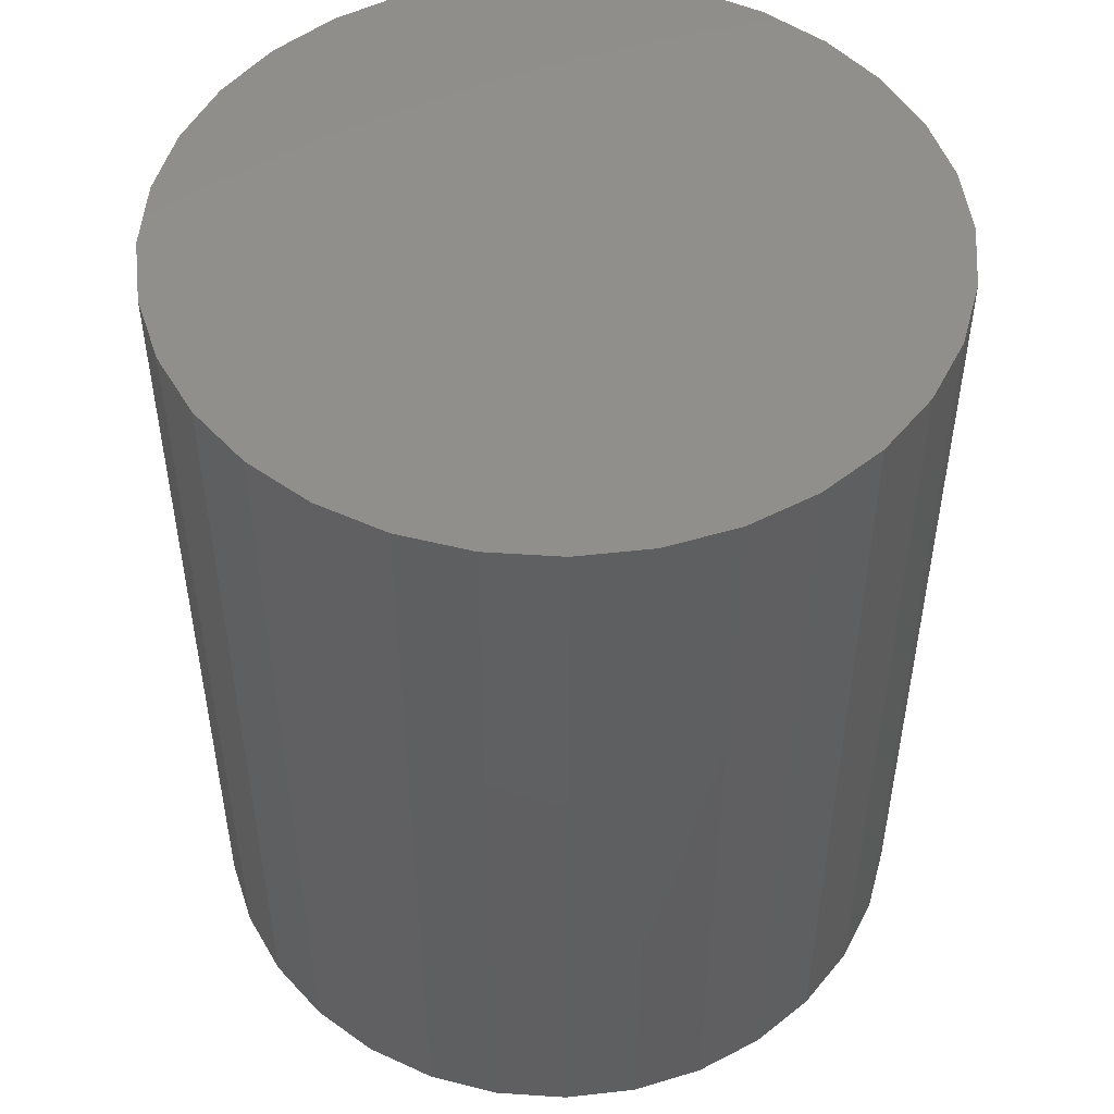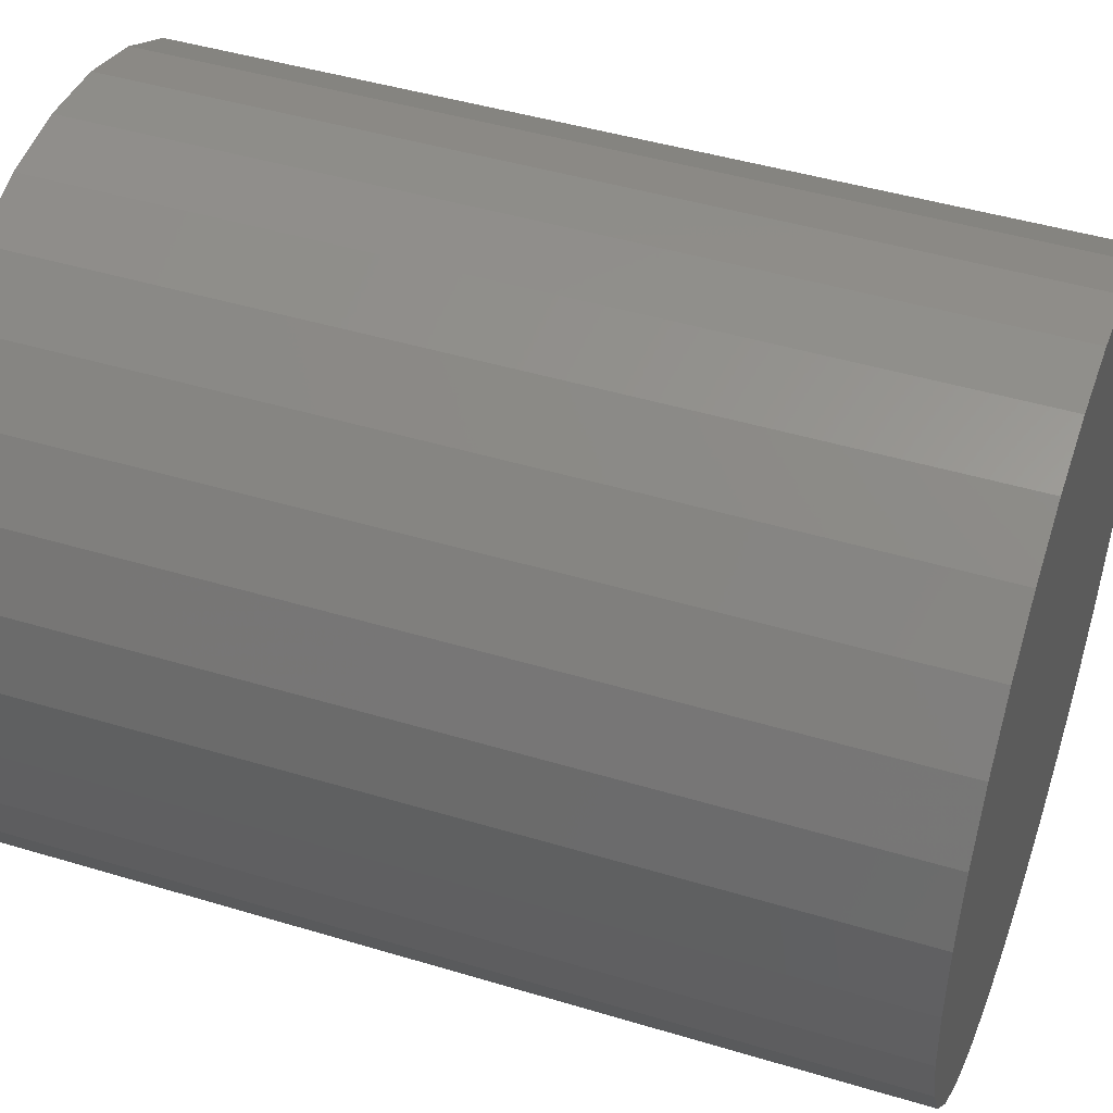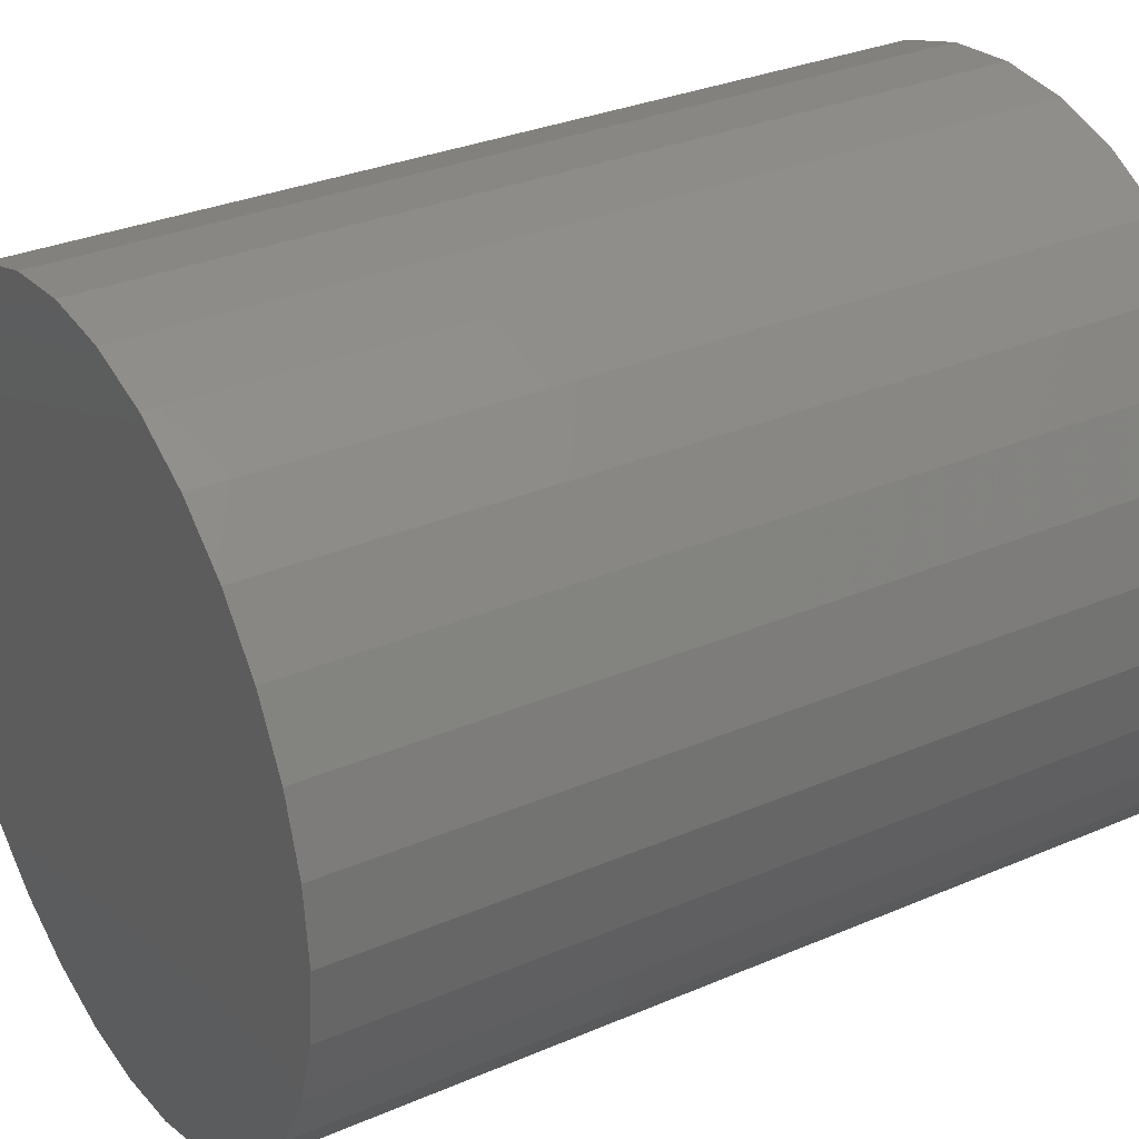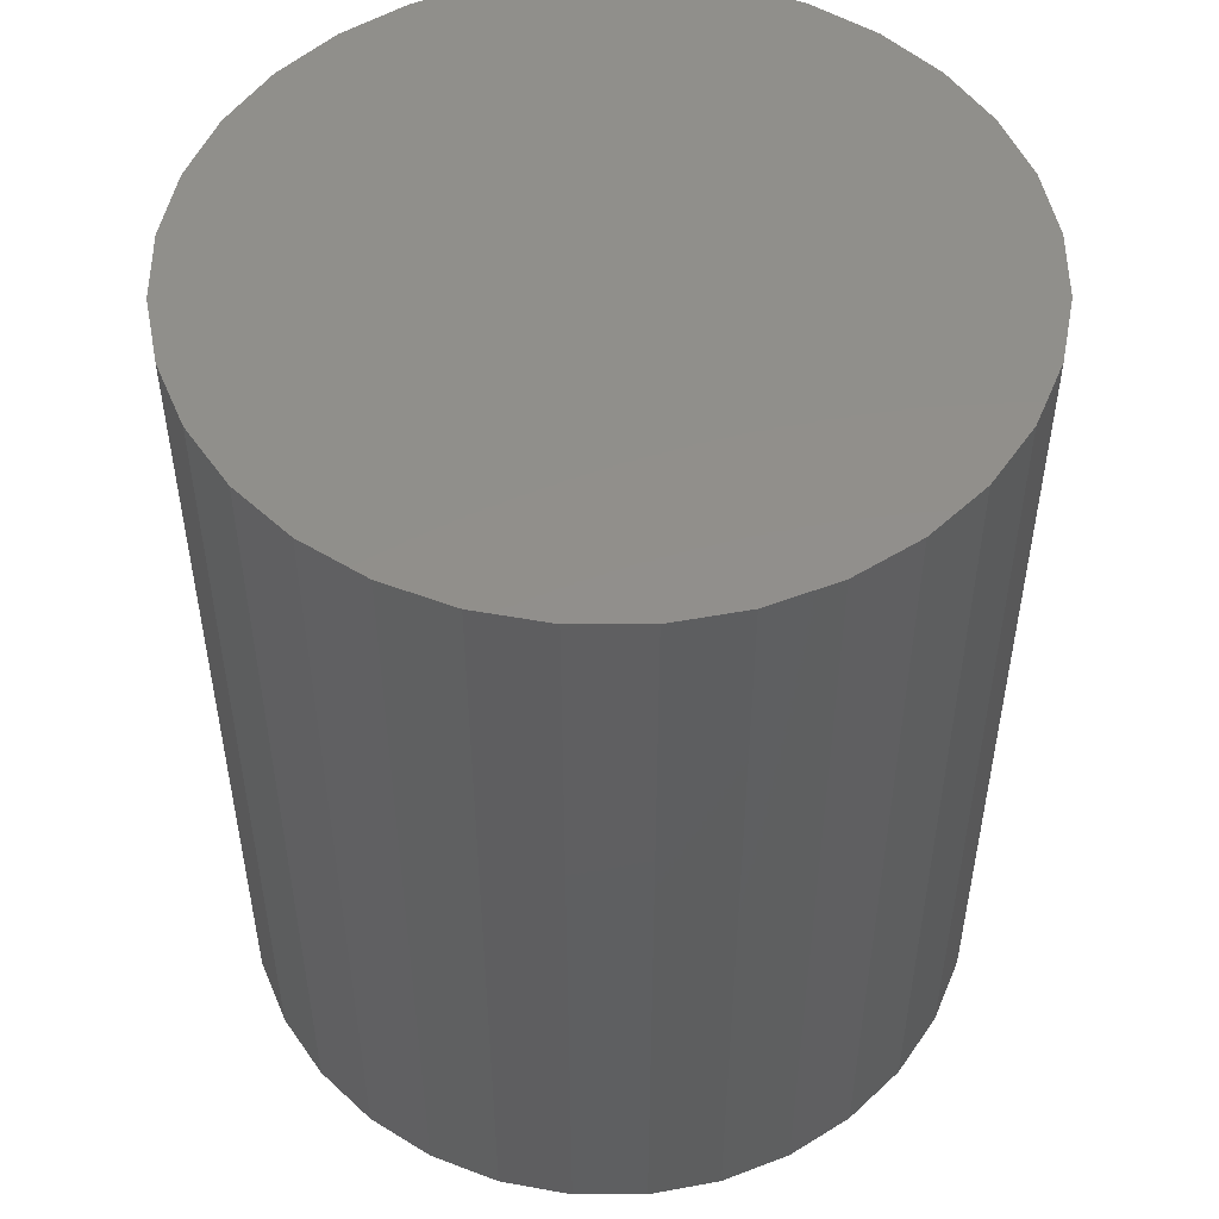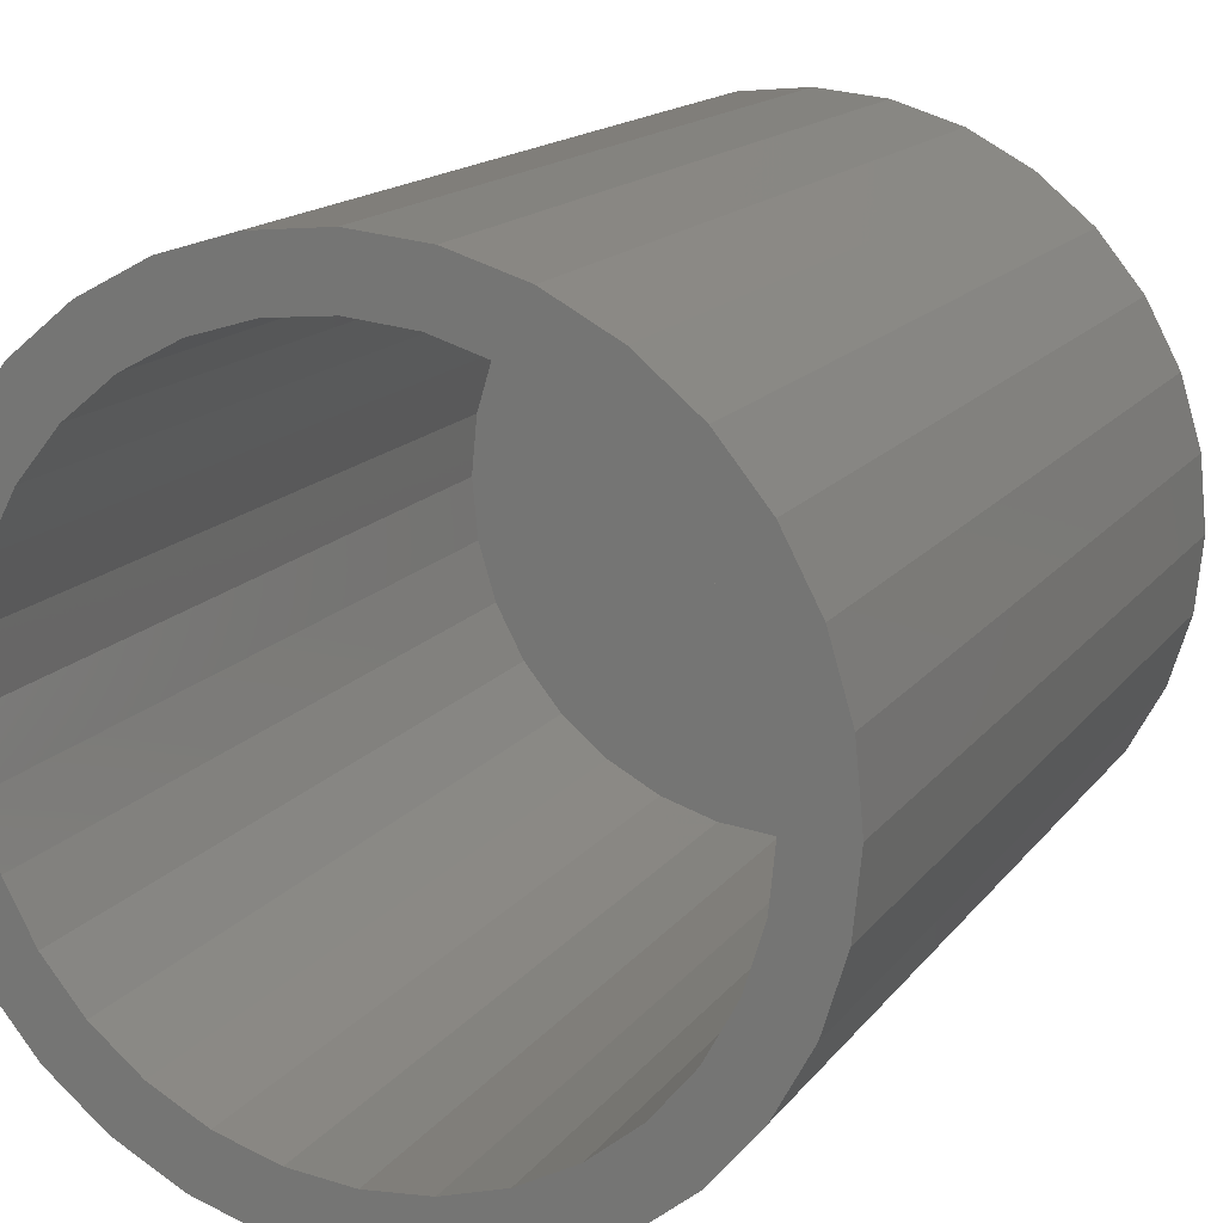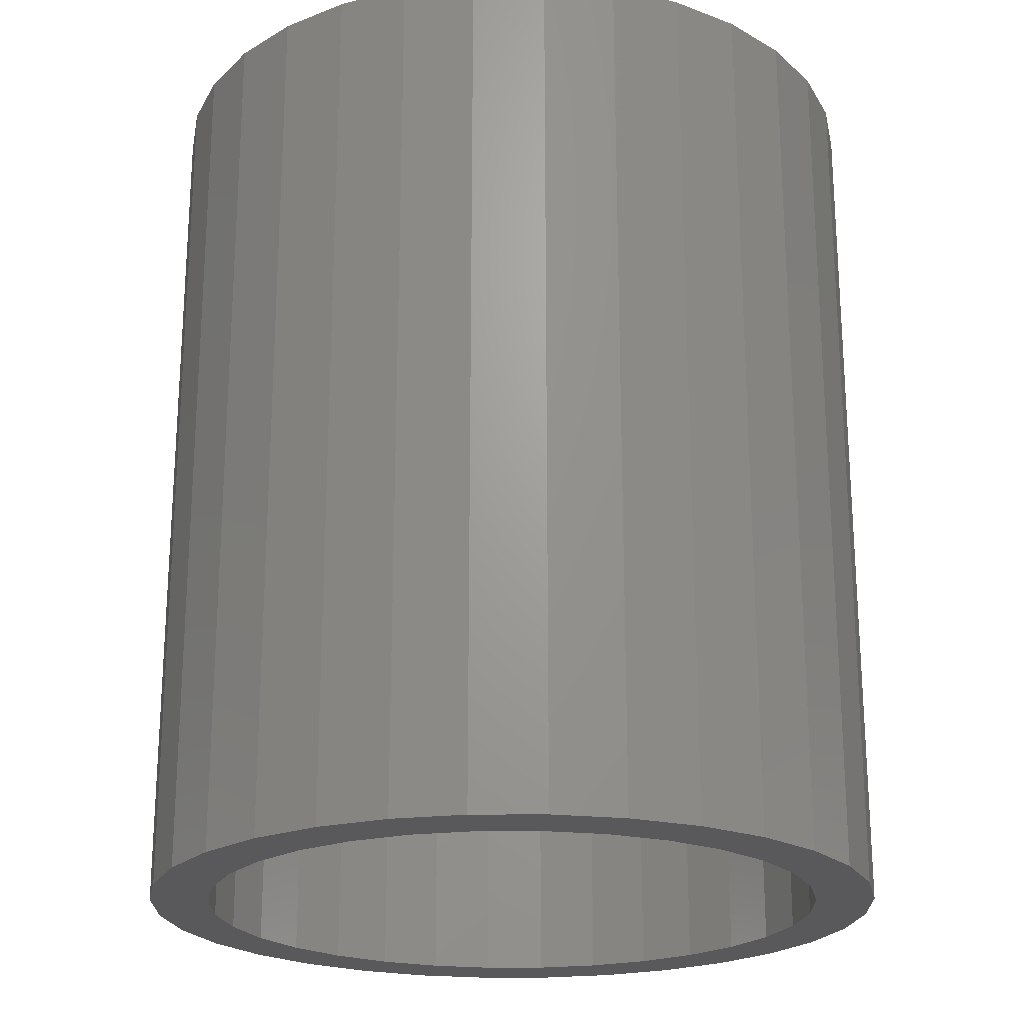
<metadata>
{"format":"stl","ext":"stl","renderer":"f3d","projection":"perspective","resolution":1024,"background":"white","views":[{"elev":49.9,"azim":144.8,"up":"+Y"},{"elev":45.1,"azim":109.3,"up":"+Z"},{"elev":31.3,"azim":-121.4,"up":"+Z"},{"elev":51.1,"azim":-5.7,"up":"+Y"},{"elev":15.4,"azim":23.9,"up":"+Z"},{"elev":-22.1,"azim":17.4,"up":"+Y"}]}
</metadata>
<code>
# stl→obj: 128 verts, 252 faces
v 0.004934 2.776e-17 0.6653
v 0.004934 2.776e-17 0.6809
v -0.01432 2.669e-17 0.679
v -0.03283 2.566e-17 0.6734
v -0.04989 2.471e-17 0.6643
v -0.01127 2.686e-17 0.6637
v -0.02685 2.599e-17 0.659
v -0.06485 2.388e-17 0.652
v -0.04121 2.519e-17 0.6513
v -0.0538 2.45e-17 0.641
v -0.07712 2.32e-17 0.6371
v -0.0538 2.45e-17 0.5235
v -0.06485 2.388e-17 0.5125
v -0.04121 2.519e-17 0.5132
v -0.02685 2.599e-17 0.5055
v -0.04989 2.471e-17 0.5002
v -0.01127 2.686e-17 0.5008
v 0.004934 2.776e-17 0.4992
v -0.03283 2.566e-17 0.4911
v -0.01432 2.669e-17 0.4854
v 0.004934 2.776e-17 0.4836
v 0.02419 2.882e-17 0.679
v 0.0427 2.985e-17 0.6734
v 0.02114 2.866e-17 0.6637
v 0.05976 3.08e-17 0.6643
v 0.03672 2.952e-17 0.659
v 0.05108 3.032e-17 0.6513
v 0.07471 3.163e-17 0.5125
v 0.08699 3.231e-17 0.5274
v 0.06367 3.102e-17 0.5235
v 0.05108 3.032e-17 0.5132
v 0.03672 2.952e-17 0.5055
v 0.05976 3.08e-17 0.5002
v 0.02114 2.866e-17 0.5008
v 0.0427 2.985e-17 0.4911
v 0.02419 2.882e-17 0.4854
v -0.07712 2.32e-17 0.5274
v -0.06413 2.392e-17 0.5361
v -0.08624 2.269e-17 0.5445
v -0.0718 2.35e-17 0.5505
v -0.09185 2.238e-17 0.563
v -0.07653 2.323e-17 0.566
v -0.09375 2.228e-17 0.5822
v -0.07812 2.314e-17 0.5822
v -0.09185 2.238e-17 0.6015
v -0.07653 2.323e-17 0.5984
v -0.08624 2.269e-17 0.62
v -0.0718 2.35e-17 0.614
v -0.06413 2.392e-17 0.6284
v 0.07471 3.163e-17 0.652
v 0.06367 3.102e-17 0.641
v 0.08699 3.231e-17 0.6371
v 0.074 3.159e-17 0.6284
v 0.09611 3.282e-17 0.62
v 0.08167 3.202e-17 0.614
v 0.1017 3.313e-17 0.6015
v 0.0864 3.228e-17 0.5984
v 0.1036 3.323e-17 0.5822
v 0.08799 3.237e-17 0.5822
v 0.1017 3.313e-17 0.563
v 0.0864 3.228e-17 0.566
v 0.09611 3.282e-17 0.5445
v 0.08167 3.202e-17 0.5505
v 0.074 3.159e-17 0.5361
v 0.004934 0.2188 0.6653
v -0.01127 0.2188 0.6637
v -0.02685 0.2188 0.659
v -0.04121 0.2188 0.6513
v -0.0538 0.2188 0.641
v -0.06413 0.2188 0.6284
v -0.0718 0.2188 0.614
v -0.07653 0.2188 0.5984
v -0.07812 0.2188 0.5822
v 0.02114 0.2188 0.6637
v 0.03672 0.2188 0.659
v 0.05108 0.2188 0.6513
v 0.06367 0.2188 0.641
v 0.074 0.2188 0.6284
v 0.08167 0.2188 0.614
v 0.0864 0.2188 0.5984
v 0.08799 0.2188 0.5822
v 0.004934 0.2188 0.4992
v 0.02114 0.2188 0.5008
v 0.03672 0.2188 0.5055
v 0.05108 0.2188 0.5132
v 0.06367 0.2188 0.5235
v 0.074 0.2188 0.5361
v 0.08167 0.2188 0.5505
v 0.0864 0.2188 0.566
v -0.01127 0.2188 0.5008
v -0.02685 0.2188 0.5055
v -0.04121 0.2188 0.5132
v -0.0538 0.2188 0.5235
v -0.06413 0.2188 0.5361
v -0.0718 0.2188 0.5505
v -0.07653 0.2188 0.566
v 0.004934 0.2344 0.6809
v 0.02419 0.2344 0.679
v -0.01432 0.2344 0.679
v -0.03283 0.2344 0.6734
v 0.0427 0.2344 0.6734
v -0.04989 0.2344 0.6643
v 0.05976 0.2344 0.6643
v 0.0427 0.2344 0.4911
v -0.03283 0.2344 0.4911
v 0.05976 0.2344 0.5002
v -0.01432 0.2344 0.4854
v 0.02419 0.2344 0.4854
v 0.004934 0.2344 0.4836
v -0.04989 0.2344 0.5002
v -0.06485 0.2344 0.5125
v 0.07471 0.2344 0.5125
v -0.07712 0.2344 0.5274
v 0.08699 0.2344 0.5274
v -0.08624 0.2344 0.5445
v 0.09611 0.2344 0.5445
v -0.09185 0.2344 0.563
v 0.1017 0.2344 0.563
v -0.09375 0.2344 0.5822
v 0.1036 0.2344 0.5822
v -0.09185 0.2344 0.6015
v 0.1017 0.2344 0.6015
v -0.08624 0.2344 0.62
v 0.09611 0.2344 0.62
v -0.07712 0.2344 0.6371
v 0.08699 0.2344 0.6371
v -0.06485 0.2344 0.652
v 0.07471 0.2344 0.652
f 1 2 3
f 1 3 4
f 4 5 1
f 1 5 6
f 7 6 5
f 5 8 7
f 7 8 9
f 10 9 8
f 8 11 10
f 12 13 14
f 15 14 13
f 13 16 15
f 15 16 17
f 18 17 16
f 16 19 18
f 18 19 20
f 18 20 21
f 22 2 1
f 23 22 1
f 23 1 24
f 23 24 25
f 25 24 26
f 25 26 27
f 28 29 30
f 28 30 31
f 28 31 32
f 28 32 33
f 33 32 34
f 33 34 18
f 33 18 35
f 36 35 18
f 18 21 36
f 13 12 37
f 37 12 38
f 37 38 39
f 39 38 40
f 39 40 41
f 41 40 42
f 41 42 43
f 43 42 44
f 43 44 45
f 45 44 46
f 45 46 47
f 47 46 48
f 47 48 11
f 11 48 49
f 11 49 10
f 25 27 50
f 50 27 51
f 50 51 52
f 52 51 53
f 52 53 54
f 54 53 55
f 54 55 56
f 56 55 57
f 56 57 58
f 58 57 59
f 58 59 60
f 60 59 61
f 60 61 62
f 62 61 63
f 62 63 29
f 29 63 64
f 29 64 30
f 65 6 66
f 66 6 7
f 66 7 67
f 67 7 9
f 67 9 68
f 68 9 10
f 68 10 69
f 69 10 49
f 69 49 70
f 70 49 48
f 70 48 71
f 71 48 46
f 71 46 72
f 72 46 44
f 72 44 73
f 6 65 1
f 1 65 74
f 1 74 24
f 24 74 75
f 24 75 26
f 26 75 76
f 26 76 27
f 27 76 77
f 27 77 51
f 51 77 78
f 51 78 53
f 53 78 79
f 53 79 55
f 55 79 80
f 55 80 57
f 57 80 81
f 57 81 59
f 82 34 83
f 83 34 32
f 83 32 84
f 84 32 31
f 84 31 85
f 85 31 30
f 85 30 86
f 86 30 64
f 86 64 87
f 87 64 63
f 87 63 88
f 88 63 61
f 88 61 89
f 89 61 59
f 89 59 81
f 34 82 18
f 18 82 90
f 18 90 17
f 17 90 91
f 17 91 15
f 15 91 92
f 15 92 14
f 14 92 93
f 14 93 12
f 12 93 94
f 12 94 38
f 38 94 95
f 38 95 40
f 40 95 96
f 40 96 42
f 42 96 73
f 42 73 44
f 66 74 65
f 74 66 67
f 74 67 75
f 75 67 68
f 75 68 76
f 76 68 69
f 76 69 77
f 86 92 85
f 85 92 91
f 85 91 84
f 84 91 90
f 84 90 83
f 83 90 82
f 77 69 78
f 78 69 70
f 78 70 79
f 79 70 71
f 79 71 80
f 80 71 72
f 80 72 81
f 81 72 73
f 81 73 89
f 89 73 96
f 89 96 88
f 88 96 95
f 88 95 87
f 87 95 94
f 87 94 86
f 86 94 93
f 86 93 92
f 97 98 99
f 100 99 98
f 101 100 98
f 102 100 101
f 103 102 101
f 104 105 106
f 107 105 104
f 108 107 104
f 109 107 108
f 105 110 106
f 106 110 111
f 106 111 112
f 112 111 113
f 112 113 114
f 114 113 115
f 114 115 116
f 116 115 117
f 116 117 118
f 118 117 119
f 118 119 120
f 120 119 121
f 120 121 122
f 122 121 123
f 122 123 124
f 124 123 125
f 124 125 126
f 126 125 127
f 126 127 128
f 128 127 102
f 128 102 103
f 120 58 118
f 118 58 60
f 118 60 116
f 116 60 62
f 116 62 114
f 114 62 29
f 114 29 112
f 112 29 28
f 112 28 106
f 106 28 33
f 106 33 104
f 104 33 35
f 104 35 108
f 108 35 36
f 108 36 109
f 109 36 21
f 109 21 107
f 107 21 20
f 107 20 105
f 105 20 19
f 105 19 110
f 110 19 16
f 110 16 111
f 111 16 13
f 111 13 113
f 113 13 37
f 113 37 115
f 115 37 39
f 115 39 117
f 117 39 41
f 117 41 119
f 119 41 43
f 119 43 121
f 121 43 45
f 121 45 123
f 123 45 47
f 123 47 125
f 125 47 11
f 125 11 127
f 127 11 8
f 127 8 102
f 102 8 5
f 102 5 100
f 100 5 4
f 100 4 99
f 99 4 3
f 99 3 97
f 97 3 2
f 97 2 98
f 98 2 22
f 98 22 101
f 101 22 23
f 101 23 103
f 103 23 25
f 103 25 128
f 128 25 50
f 128 50 126
f 126 50 52
f 126 52 124
f 124 52 54
f 124 54 122
f 122 54 56
f 122 56 120
f 120 56 58

</code>
